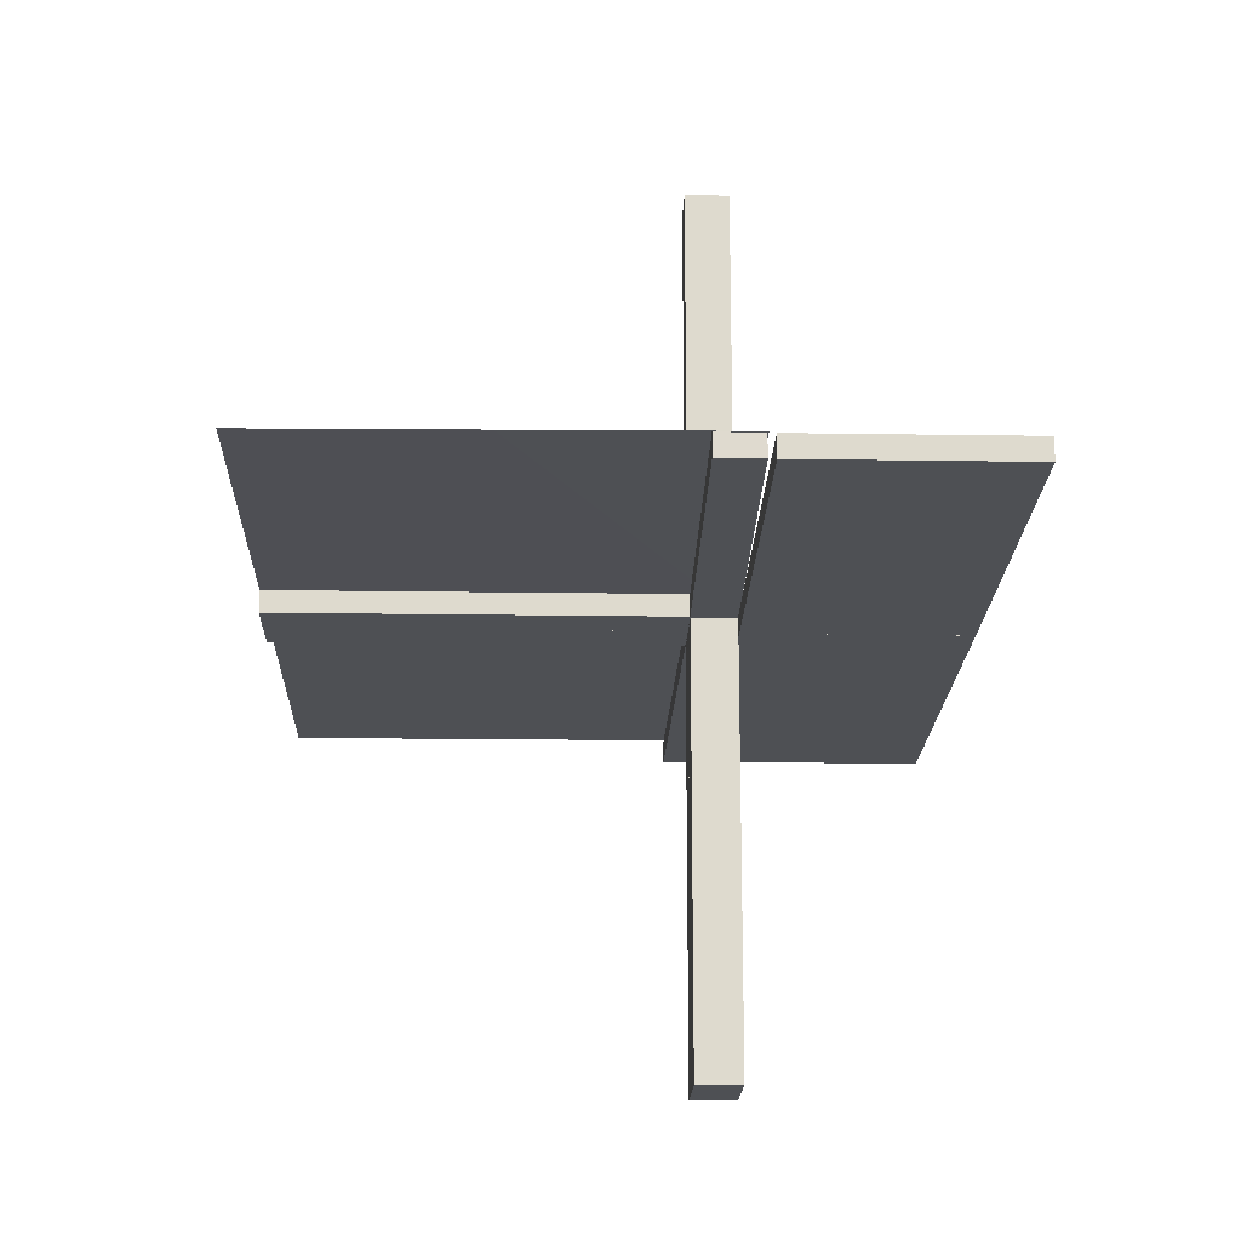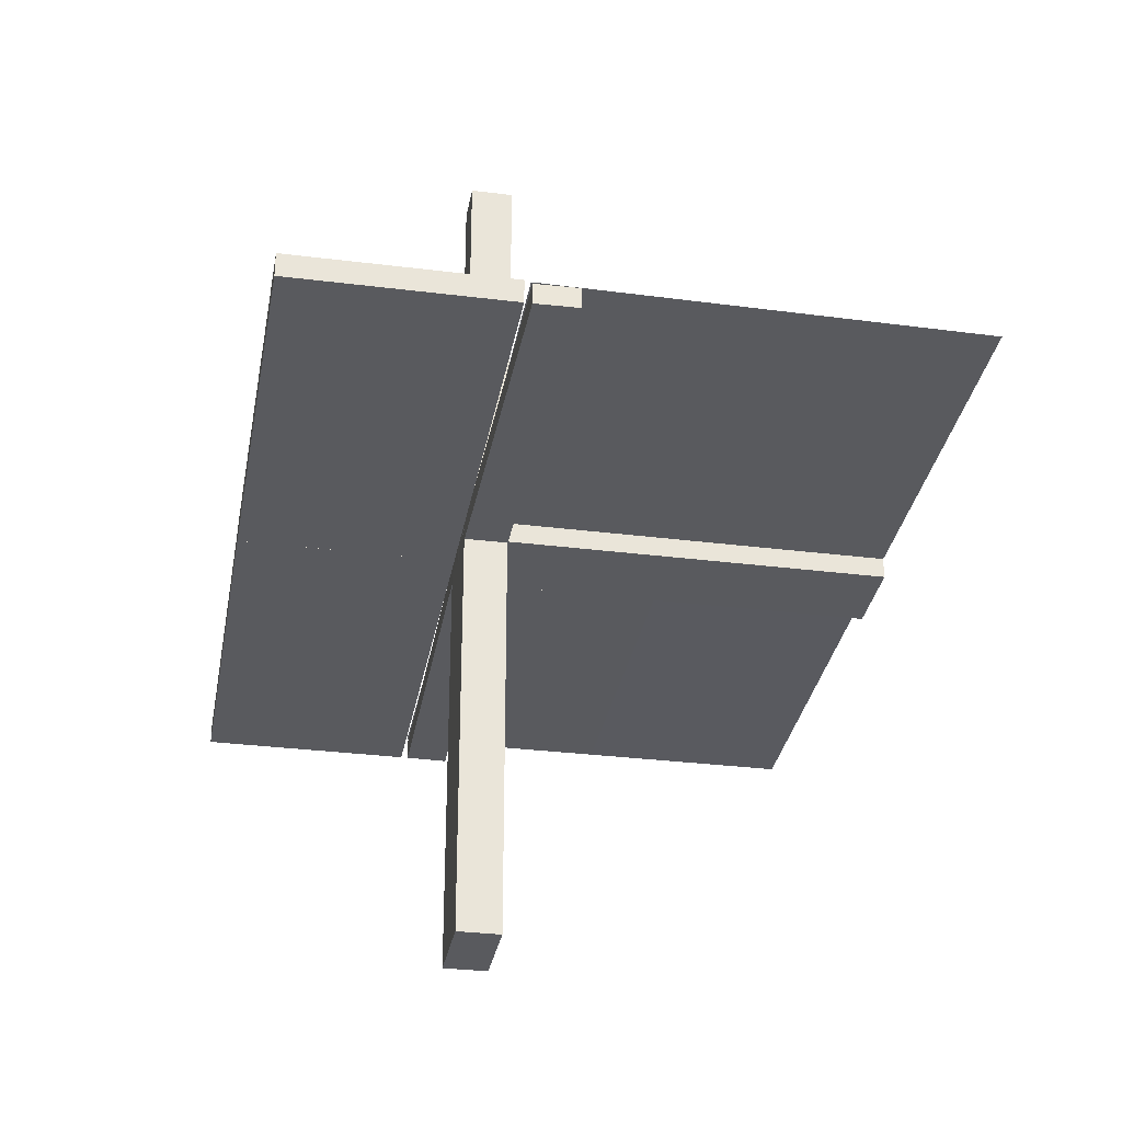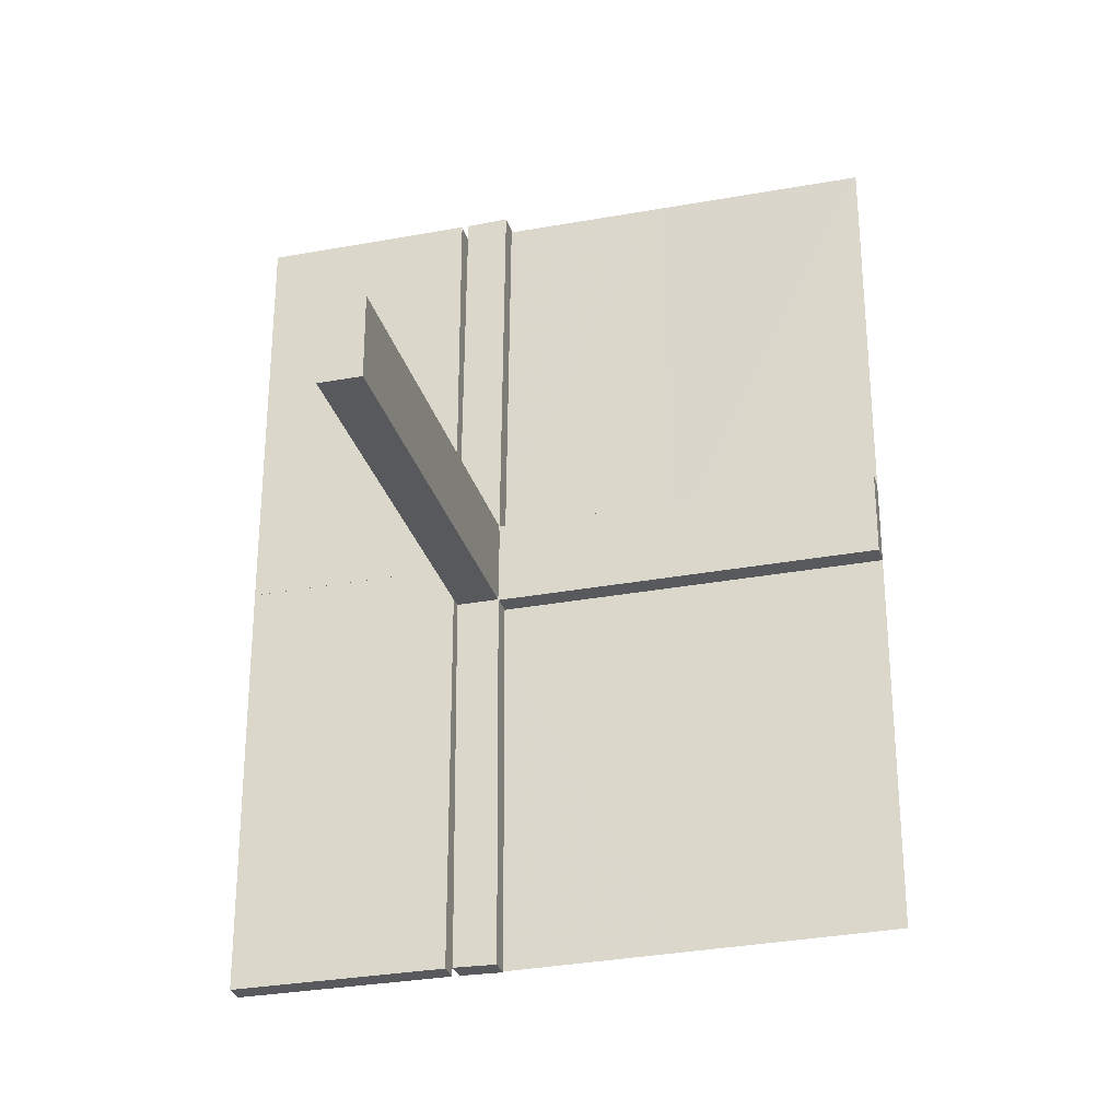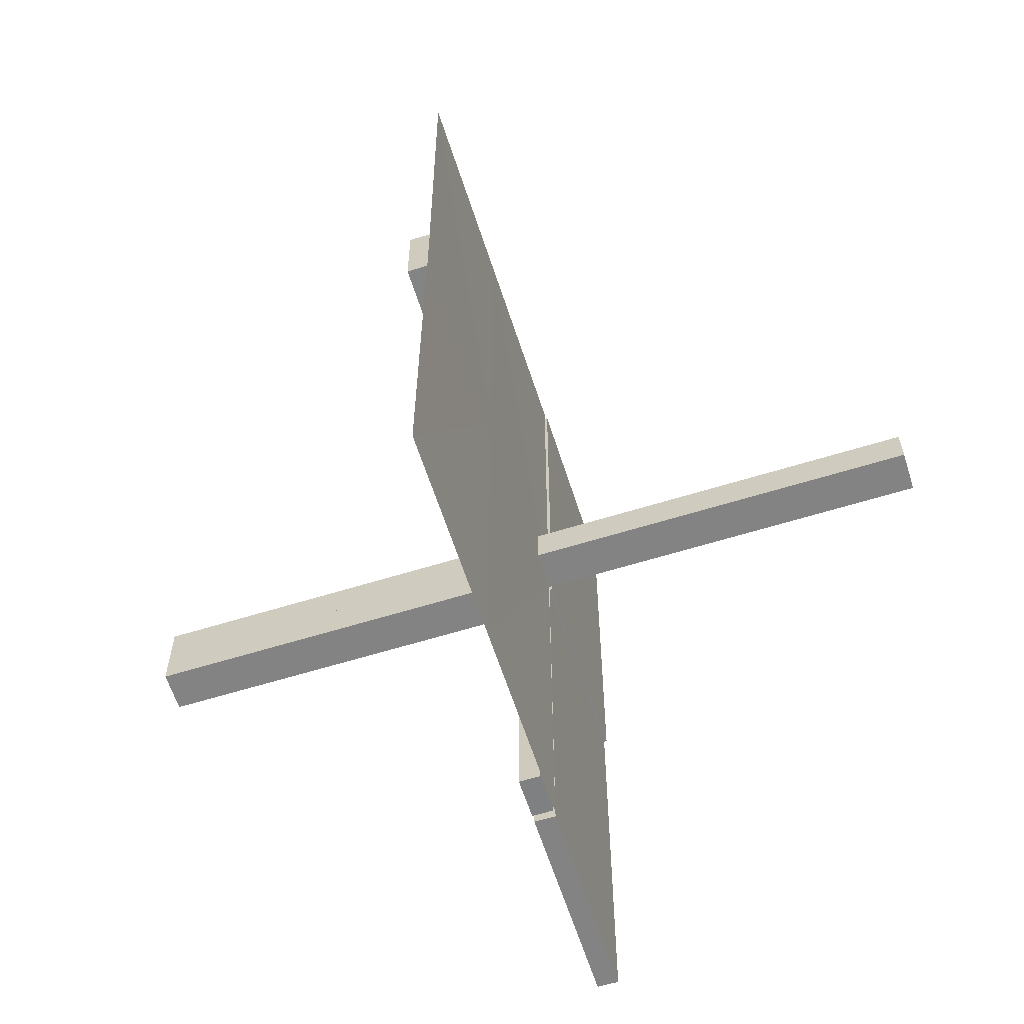
<metadata>
{"format":"obj","ext":"obj","renderer":"f3d","projection":"perspective","resolution":1024,"background":"white","views":[{"elev":-18.5,"azim":-1.7,"up":"+Z"},{"elev":-31.7,"azim":170.0,"up":"+Z"},{"elev":-29.7,"azim":-164.8,"up":"+Y"},{"elev":-61.2,"azim":-72.4,"up":"+Y"}]}
</metadata>
<code>
v -0.05615 0.5011 0.01086
v -0.05615 0.5011 -0.01414
v -0.05615 -0.5011 0.01086
v -0.05615 -0.5011 -0.01414
v -0.04264 0.3756 0.01086
v -0.04264 0.3756 -0.01414
v -0.04264 -0.3756 0.01086
v -0.04264 -0.3756 -0.01414
v -0.05217 0.01222 0.2492
v -0.05217 0.01222 -0.2508
v -0.05217 -0.03722 -0.2508
v -0.05217 -0.005974 -0.2508
v -0.05217 0.005974 0.2492
v -0.05217 0.005974 -0.2508
v -0.05217 0.03722 0.2492
v -0.05217 0.03722 -0.2508
v -0.05217 -0.01222 -0.2508
v -0.05217 0.04347 -0.2508
v -0.05217 0.04347 0.2492
v -0.05217 -0.04347 -0.2508
v -0.01563 0.1247 0.01086
v -0.01563 0.1247 -0.01414
v -0.01563 -0.1247 0.01086
v -0.01563 -0.1247 -0.01414
v -0.3764 0.0431 -0.0125
v -0.3764 0.0431 0.0125
v -0.3764 -0.0431 -0.0125
v -0.3764 -0.0431 0.0125
v -0.002148 0.01223 0.1246
v -0.002148 0.01223 -0.3754
v -0.002148 -0.005977 -0.3754
v -0.002148 0.005977 0.1246
v -0.002148 0.005977 -0.3754
v -0.002148 -0.01223 -0.3754
v -0.002148 0.04348 -0.3754
v -0.002148 0.04348 0.1246
v -0.002148 -0.03723 -0.3754
v -0.002148 0.03723 -0.3754
v -0.002148 0.03723 0.1246
v -0.002148 -0.04348 -0.3754
v -0.002122 -0.0007312 0.01086
v -0.002122 -0.0007312 -0.01414
v -0.002122 0.0007312 0.01086
v -0.002122 0.0007312 -0.01414
v -0.3764 -0.03685 -0.0125
v -0.3764 -0.03685 0.0125
v -0.3764 0.03685 -0.0125
v -0.3764 0.03685 0.0125
v -0.2529 -0.04323 -0.0125
v -0.2529 -0.04323 0.0125
v -0.2529 0.04323 -0.0125
v -0.2529 0.04323 0.0125
v -0.009377 -0.1246 0.01086
v -0.009377 -0.1246 -0.01414
v -0.009377 0.1246 0.01086
v -0.009377 0.1246 -0.01414
v -0.05219 0.01222 0.3738
v -0.05219 0.01222 -0.1262
v -0.05219 0.04347 -0.1262
v -0.05219 0.04347 0.3738
v -0.05219 -0.03722 -0.1262
v -0.05219 -0.005972 -0.1262
v -0.05219 0.005972 0.3738
v -0.05219 0.005972 -0.1262
v -0.05219 0.03722 -0.1262
v -0.05219 0.03722 0.3738
v -0.05219 -0.04347 -0.1262
v -0.05219 -0.01222 -0.1262
v -0.2529 0.03698 -0.0125
v -0.2529 0.03698 0.0125
v -0.2529 -0.03698 -0.0125
v -0.2529 -0.03698 0.0125
v -0.01663 -0.2499 0.01086
v -0.01663 -0.2499 -0.01414
v -0.01663 0.2499 0.01086
v -0.01663 0.2499 -0.01414
v -0.1294 -0.04335 -0.0125
v -0.1294 -0.04335 0.0125
v -0.1294 0.04335 -0.0125
v -0.1294 0.04335 0.0125
v -0.00591 0.04972 -0.0125
v -0.00591 0.04972 0.0125
v -0.00591 -0.04972 -0.0125
v -0.00591 -0.04972 0.0125
v 0.002207 3e-08 0.01081
v 0.002207 3e-08 -0.01419
v 0.002207 0.5 0.01419
v 0.002207 0.5 -0.01081
v 0.002207 0.5 0.01081
v 0.002207 0.5 -0.01419
v 0.002207 -0.5 0.01081
v 0.002207 -0.5 -0.01419
v 0.002207 -3e-08 0.01419
v 0.002207 -3e-08 -0.01081
v 0.002207 -3e-08 0.01081
v 0.002207 -3e-08 -0.01419
v -0.002168 0.01222 -0.2508
v -0.002168 0.01222 0.2492
v -0.002168 0.04347 -0.2508
v -0.002168 0.04347 0.2492
v -0.002168 -0.03722 -0.2508
v -0.002168 -0.005974 -0.2508
v -0.002168 0.005974 0.2492
v -0.002168 0.005974 -0.2508
v -0.002168 0.03722 -0.2508
v -0.002168 0.03722 0.2492
v -0.002168 -0.04347 -0.2508
v -0.002168 -0.01222 -0.2508
v -0.05214 -0.0004241 0.01086
v -0.05214 -0.0004241 -0.01414
v -0.05214 0.0004241 0.01086
v -0.05214 0.0004241 -0.01414
v -0.1294 0.0371 -0.0125
v -0.1294 0.0371 0.0125
v -0.1294 -0.0371 -0.0125
v -0.1294 -0.0371 0.0125
v -0.01038 0.2497 0.01086
v -0.01038 0.2497 -0.01414
v -0.01038 -0.2497 0.01086
v -0.01038 -0.2497 -0.01414
v -0.05221 -0.0002808 0.4984
v -0.05221 -0.0002808 -0.001631
v -0.05221 0.0002808 -0.001631
v -0.01763 -0.375 0.01086
v -0.01763 -0.375 -0.01414
v -0.01763 0.375 0.01086
v -0.01763 0.375 -0.01414
v -0.05221 -0.04972 -0.001632
v -0.05221 0.04972 -0.001632
v -0.05221 0.04972 0.4984
v -0.3765 0.01185 -0.0125
v -0.3765 0.01185 0.0125
v -0.3765 -0.01185 -0.0125
v -0.3765 -0.01185 0.0125
v -0.5 -0.0007698 -0.0125
v -0.5 -0.0007698 0.0125
v -0.5 -0.0007698 0.0125
v -0.5 0.0007698 -0.0125
v -0.5 0.0007698 0.0125
v -0.002188 0.01222 -0.1262
v -0.002188 0.01222 0.3738
v -0.002188 0.04347 -0.1262
v -0.002188 0.04347 0.3738
v -0.002188 -0.03722 -0.1262
v -0.002188 -0.005972 -0.1262
v -0.002188 0.005972 0.3738
v -0.002188 0.005972 -0.1262
v -0.002188 0.03722 -0.1262
v -0.002188 0.03722 0.3738
v -0.002188 -0.04347 -0.1262
v -0.002188 -0.01222 -0.1262
v -0.3765 -0.005603 -0.0125
v -0.3765 -0.005603 0.0125
v -0.3765 0.005603 -0.0125
v -0.3765 0.005603 0.0125
v -0.01138 0.3749 0.01086
v -0.01138 0.3749 -0.01414
v -0.01138 -0.3749 0.01086
v -0.01138 -0.3749 -0.01414
v -0.253 0.01198 -0.0125
v -0.253 0.01198 0.0125
v -0.253 -0.01198 -0.0125
v -0.253 -0.01198 0.0125
v 0.2522 0.5 0.01419
v 0.2522 0.5 -0.01081
v 0.2522 0.5 0.01081
v 0.2522 0.5 -0.01419
v 0.2522 -0.5 0.01081
v 0.2522 -0.5 -0.01419
v -0.253 0.005727 -0.0125
v -0.253 0.005727 0.0125
v -0.253 -0.005727 -0.0125
v -0.253 -0.005727 0.0125
v -0.04689 0.1254 0.01086
v -0.04689 0.1254 -0.01414
v -0.04689 -0.1254 0.01086
v -0.04689 -0.1254 -0.01414
v -0.1295 -0.0121 -0.0125
v -0.1295 -0.0121 0.0125
v -0.1295 0.0121 -0.0125
v -0.1295 0.0121 0.0125
v -0.05213 -0.0002707 8.69e-06
v -0.05213 -0.0002707 -0.5
v -0.05213 -0.04973 -0.5
v -0.05213 0.04973 -0.5
v -0.05213 0.04973 7.63e-06
v -0.05213 0.0002707 -0.5
v -0.253 0.0005233 0.0125
v -0.253 -0.0005233 0.0125
v -0.253 -0.0005233 0.0125
v -0.1295 0.00585 -0.0125
v -0.1295 0.00585 0.0125
v -0.1295 -0.00585 -0.0125
v -0.1295 -0.00585 0.0125
v -0.002207 -0.0002808 0.4984
v -0.002207 -0.0002808 -0.00164
v -0.002207 -0.04972 -0.001641
v -0.002207 0.04972 -0.001641
v -0.002207 0.04972 0.4984
v -0.002207 0.0002808 -0.00164
v -0.004632 0.4999 0.0125
v -0.004632 0.4999 0.0125
v -0.004632 -0.4999 0.0125
v -0.04064 0.1253 0.01086
v -0.04064 0.1253 -0.01414
v -0.04064 -0.1253 0.01086
v -0.04064 -0.1253 -0.01414
v 0.2532 7.193e-05 0.01419
v 0.2532 7.193e-05 -0.01081
v 0.2532 7.193e-05 0.01081
v 0.2532 7.193e-05 -0.01419
v 0.2532 -7.193e-05 0.01081
v 0.2532 -7.193e-05 -0.01419
v -0.04789 -0.2506 0.01086
v -0.04789 -0.2506 -0.01414
v -0.04789 0.2506 0.01086
v -0.04789 0.2506 -0.01414
v -0.006134 0.4999 0.01086
v -0.006134 0.4999 -0.01414
v -0.006134 -0.4999 0.01086
v -0.006134 -0.4999 -0.01414
v -0.006052 0.0002767 -0.0125
v -0.006052 0.0002767 0.0125
v -0.006052 -0.0002767 -0.0125
v -0.006052 -0.0002767 0.0125
v -0.006052 -0.0002767 0.0125
v -0.2522 0.4979 0.01168
v -0.2522 -0.4979 0.01168
v -0.05215 0.01223 0.1246
v -0.05215 0.01223 -0.3754
v -0.05215 0.04348 0.1246
v -0.05215 0.04348 -0.3754
v -0.05215 -0.03723 -0.3754
v -0.05215 -0.005977 -0.3754
v -0.05215 0.005977 0.1246
v -0.05215 0.005977 -0.3754
v -0.05215 0.03723 0.1246
v -0.05215 0.03723 -0.3754
v -0.05215 -0.04348 -0.3754
v -0.05215 -0.01223 -0.3754
v -0.04164 0.2505 0.01086
v -0.04164 0.2505 -0.01414
v -0.04164 -0.2505 0.01086
v -0.04164 -0.2505 -0.01414
v -0.002128 -0.0002707 3.6e-07
v -0.002128 -0.0002707 -0.5
v -0.002128 -0.04973 -0.5
v -0.002128 0.04973 -0.5
v -0.002128 0.04973 -6.9e-07
v -0.002128 0.0002707 -0.5
v -0.04889 -0.3758 0.01086
v -0.04889 -0.3758 -0.01414
v -0.04889 0.3758 0.01086
v -0.04889 0.3758 -0.01414
v -0.4999 -0.04923 -0.0125
v -0.4999 -0.04923 0.0125
v -0.4999 0.496 0.01086
v -0.4999 -0.496 0.01086
v -0.4999 0.04923 -0.0125
v -0.4999 0.04923 0.0125
f 207 244 177
f 244 8 215
f 54 120 24
f 120 159 74
f 215 252 4
f 8 4 252
f 4 8 221
f 110 215 4
f 207 177 110
f 215 110 177
f 207 24 74
f 44 24 110
f 244 74 125
f 120 221 159
f 125 159 221
f 24 44 54
f 120 54 44
f 44 221 120
f 3 109 110
f 220 3 4
f 43 220 221
f 109 43 44
f 206 176 243
f 243 214 7
f 53 23 119
f 119 73 158
f 214 3 251
f 7 251 3
f 3 220 7
f 109 3 214
f 206 109 176
f 214 176 109
f 206 243 73
f 43 109 23
f 243 7 124
f 119 158 220
f 124 220 158
f 23 53 43
f 119 43 53
f 43 119 220
f 244 215 177
f 8 252 215
f 120 74 24
f 159 125 74
f 8 125 221
f 207 74 244
f 24 207 110
f 244 125 8
f 3 110 4
f 220 4 221
f 43 221 44
f 109 44 110
f 176 214 243
f 214 251 7
f 23 73 119
f 73 124 158
f 220 124 7
f 206 73 23
f 109 206 23
f 243 124 73
f 228 188 223
f 258 139 188
f 228 223 203
f 258 188 228
f 123 128 200
f 247 197 184
f 34 31 108
f 108 102 151
f 40 37 107
f 107 101 150
f 102 200 145
f 151 145 200
f 200 197 151
f 250 200 102
f 34 250 31
f 102 31 250
f 34 108 101
f 247 250 37
f 108 151 144
f 107 150 197
f 144 197 150
f 37 40 247
f 107 247 40
f 247 107 197
f 187 123 200
f 233 239 20
f 11 20 67
f 234 240 17
f 12 17 68
f 20 128 67
f 61 67 128
f 128 123 68
f 184 128 20
f 233 184 239
f 20 239 184
f 233 11 240
f 187 184 233
f 11 61 17
f 12 62 123
f 68 123 62
f 240 234 187
f 12 187 234
f 187 12 123
f 187 250 184
f 128 197 200
f 197 128 184
f 31 102 108
f 102 145 151
f 37 101 107
f 101 144 150
f 197 144 151
f 34 101 37
f 250 34 37
f 108 144 101
f 187 200 250
f 233 20 11
f 11 67 61
f 234 17 12
f 12 68 62
f 128 68 61
f 11 17 240
f 187 233 240
f 61 68 17
f 250 247 184
f 178 162 193
f 162 133 172
f 77 49 115
f 49 27 71
f 172 152 138
f 133 138 152
f 138 133 255
f 222 172 138
f 178 193 222
f 172 222 193
f 178 115 71
f 178 222 115
f 162 71 45
f 49 255 27
f 45 27 255
f 115 83 77
f 49 77 83
f 83 255 49
f 139 223 222
f 256 139 138
f 84 256 255
f 223 84 83
f 179 194 163
f 163 173 134
f 78 116 50
f 50 72 28
f 173 139 153
f 134 153 139
f 139 256 134
f 223 139 173
f 179 223 194
f 173 194 223
f 179 163 72
f 179 116 223
f 163 134 46
f 50 28 256
f 46 256 28
f 116 78 84
f 50 84 78
f 84 50 256
f 162 172 193
f 133 152 172
f 49 71 115
f 27 45 71
f 133 45 255
f 178 71 162
f 222 83 115
f 162 45 133
f 139 222 138
f 256 138 255
f 84 255 83
f 223 83 222
f 194 173 163
f 173 153 134
f 116 72 50
f 72 46 28
f 256 46 134
f 179 72 116
f 116 84 223
f 163 46 72
f 227 189 225
f 257 136 189
f 227 225 201
f 257 189 227
f 180 160 191
f 160 131 170
f 79 51 113
f 51 25 69
f 170 154 135
f 131 135 154
f 135 131 259
f 224 170 135
f 180 191 224
f 170 224 191
f 180 113 69
f 180 224 113
f 160 69 47
f 51 259 25
f 47 25 259
f 113 81 79
f 51 79 81
f 81 259 51
f 136 225 224
f 260 136 135
f 82 260 259
f 225 82 81
f 181 192 161
f 161 171 132
f 80 114 52
f 52 70 26
f 171 136 155
f 132 155 136
f 136 260 132
f 225 136 171
f 181 225 192
f 171 192 225
f 181 161 70
f 181 114 225
f 161 132 48
f 52 26 260
f 48 260 26
f 114 80 82
f 52 82 80
f 82 52 260
f 160 170 191
f 131 154 170
f 51 69 113
f 25 47 69
f 131 47 259
f 180 69 160
f 224 81 113
f 160 47 131
f 136 224 135
f 260 135 259
f 82 259 81
f 225 81 224
f 192 171 161
f 171 155 132
f 114 70 52
f 70 48 26
f 260 48 132
f 181 70 114
f 114 82 225
f 161 48 70
f 122 129 196
f 248 198 185
f 30 33 97
f 97 104 140
f 35 38 99
f 99 105 142
f 104 196 147
f 140 147 196
f 196 198 140
f 246 196 104
f 30 246 33
f 104 33 246
f 30 97 105
f 248 246 38
f 97 140 148
f 99 142 198
f 148 198 142
f 38 35 248
f 99 248 35
f 248 99 198
f 183 122 196
f 238 232 18
f 16 18 59
f 236 230 10
f 14 10 58
f 18 129 59
f 65 59 129
f 129 122 58
f 185 129 18
f 238 185 232
f 18 232 185
f 238 16 230
f 183 185 238
f 16 65 10
f 14 64 122
f 58 122 64
f 230 236 183
f 14 183 236
f 183 14 122
f 183 246 185
f 129 198 196
f 198 129 185
f 33 104 97
f 104 147 140
f 38 105 99
f 105 148 142
f 198 148 140
f 30 105 38
f 246 30 38
f 97 148 105
f 183 196 246
f 238 18 16
f 16 59 65
f 236 10 14
f 14 58 64
f 129 58 65
f 16 10 230
f 183 238 230
f 65 58 10
f 246 248 185
f 205 242 175
f 242 6 217
f 56 118 22
f 118 157 76
f 217 254 2
f 6 2 254
f 2 6 219
f 112 217 2
f 205 175 112
f 217 112 175
f 205 22 76
f 42 22 112
f 242 76 127
f 118 219 157
f 127 157 219
f 22 42 56
f 118 56 42
f 42 219 118
f 1 111 112
f 218 1 2
f 41 218 219
f 111 41 42
f 204 174 241
f 241 216 5
f 55 21 117
f 117 75 156
f 216 1 253
f 5 253 1
f 1 218 5
f 111 1 216
f 204 111 174
f 216 174 111
f 204 241 75
f 41 111 21
f 241 5 126
f 117 156 218
f 126 218 156
f 21 55 41
f 117 41 55
f 41 117 218
f 242 217 175
f 6 254 217
f 118 76 22
f 157 127 76
f 6 127 219
f 205 76 242
f 22 205 112
f 242 127 6
f 1 112 2
f 218 2 219
f 41 219 42
f 111 42 112
f 174 216 241
f 216 253 5
f 21 75 117
f 75 126 156
f 218 126 5
f 204 75 21
f 111 204 21
f 241 126 75
f 227 190 226
f 257 137 190
f 227 226 202
f 257 190 227
f 121 130 195
f 249 199 186
f 29 32 98
f 98 103 141
f 36 39 100
f 100 106 143
f 103 195 146
f 141 146 195
f 195 199 141
f 245 195 103
f 29 245 32
f 103 32 245
f 29 98 106
f 249 245 39
f 98 141 149
f 100 143 199
f 149 199 143
f 39 36 249
f 100 249 36
f 249 100 199
f 182 121 195
f 237 231 19
f 15 19 60
f 235 229 9
f 13 9 57
f 19 130 60
f 66 60 130
f 130 121 57
f 186 130 19
f 237 186 231
f 19 231 186
f 237 15 229
f 182 186 237
f 15 66 9
f 13 63 121
f 57 121 63
f 229 235 182
f 13 182 235
f 182 13 121
f 182 245 186
f 130 199 195
f 199 130 186
f 32 103 98
f 103 146 141
f 39 106 100
f 106 149 143
f 199 149 141
f 29 106 39
f 245 29 39
f 98 149 106
f 182 195 245
f 237 19 15
f 15 60 66
f 235 9 13
f 13 57 63
f 130 57 66
f 15 9 229
f 182 237 229
f 66 57 9
f 245 249 186
f 212 168 85
f 92 86 85
f 169 92 91
f 213 169 168
f 86 213 212
f 213 86 169
f 168 91 85
f 92 85 91
f 169 91 168
f 213 168 212
f 86 212 85
f 86 92 169
f 210 166 95
f 90 96 95
f 167 90 89
f 211 167 166
f 96 211 210
f 211 96 167
f 166 89 95
f 90 95 89
f 167 89 166
f 211 166 210
f 96 210 95
f 96 90 167
f 209 165 94
f 87 93 94
f 164 87 88
f 208 164 165
f 93 208 209
f 208 93 164
f 165 88 94
f 87 94 88
f 164 88 165
f 208 165 209
f 93 209 94
f 93 87 164

</code>
